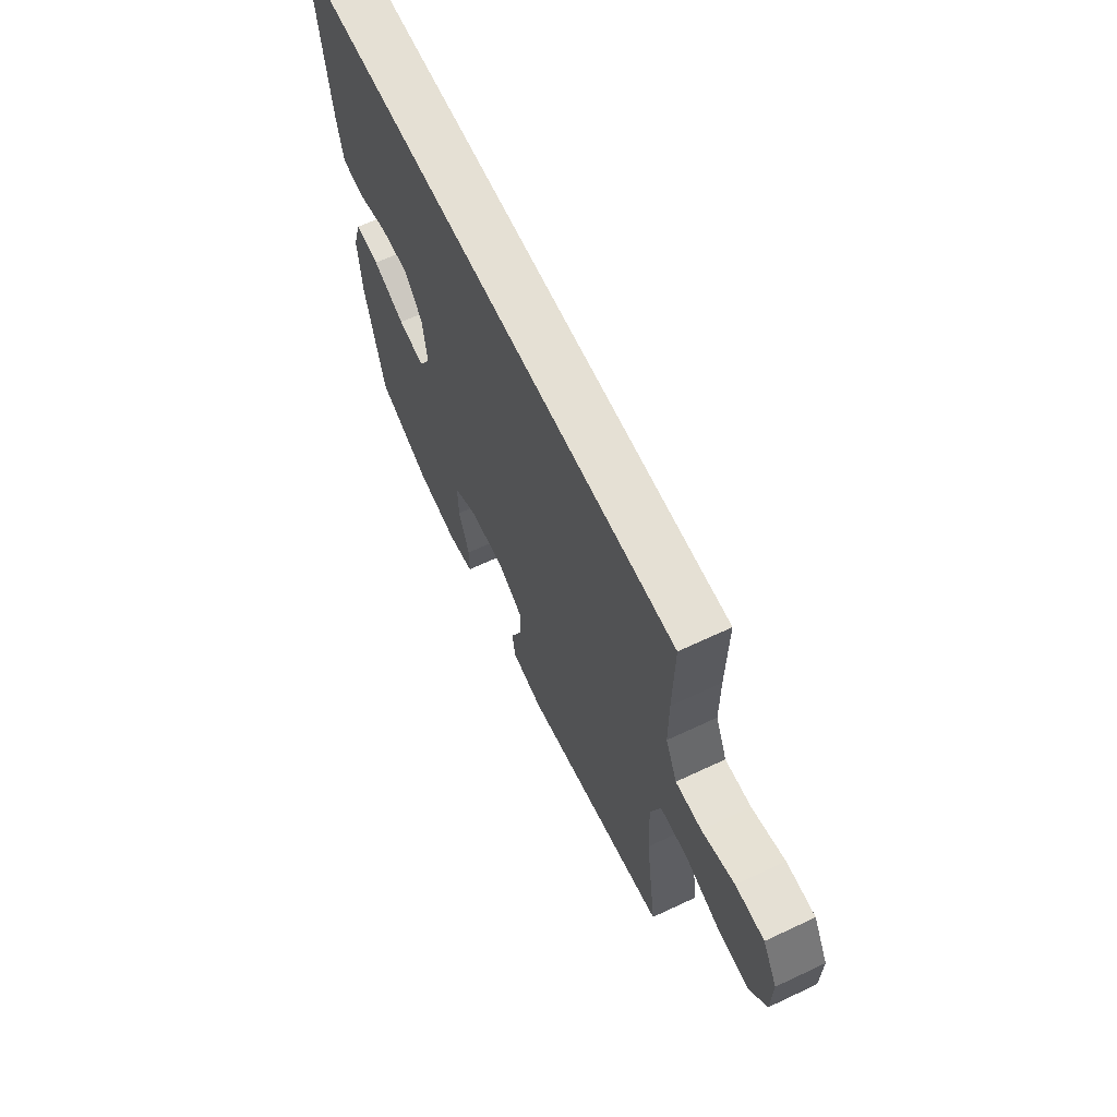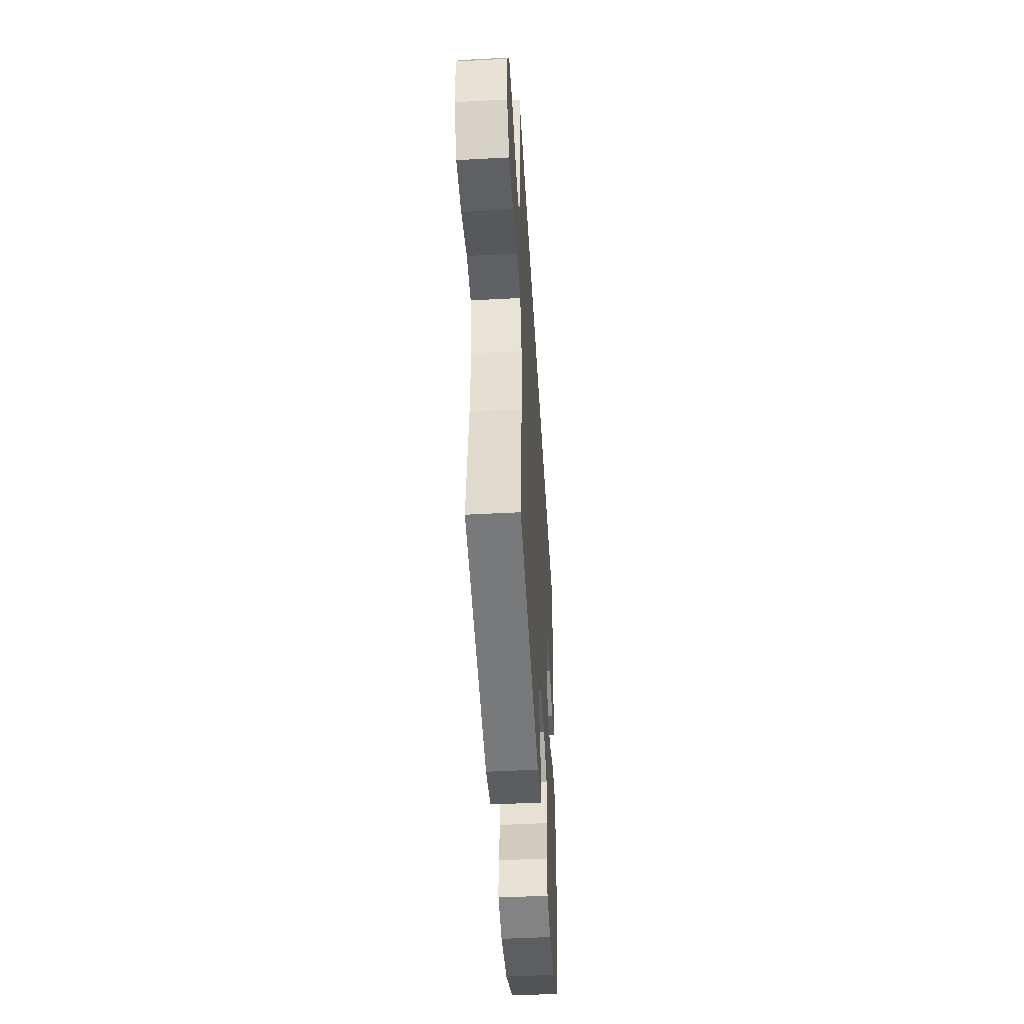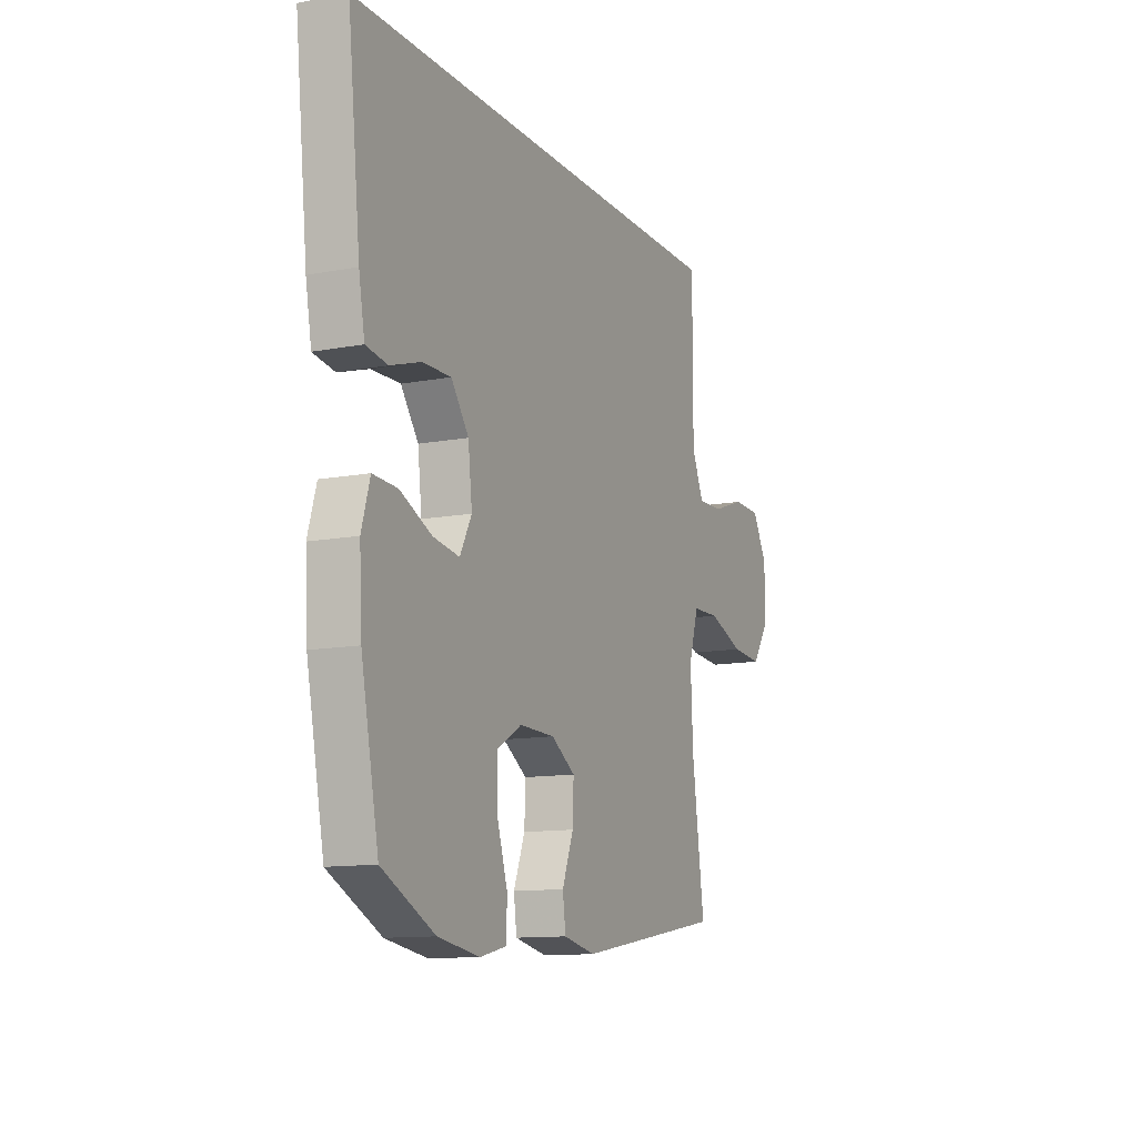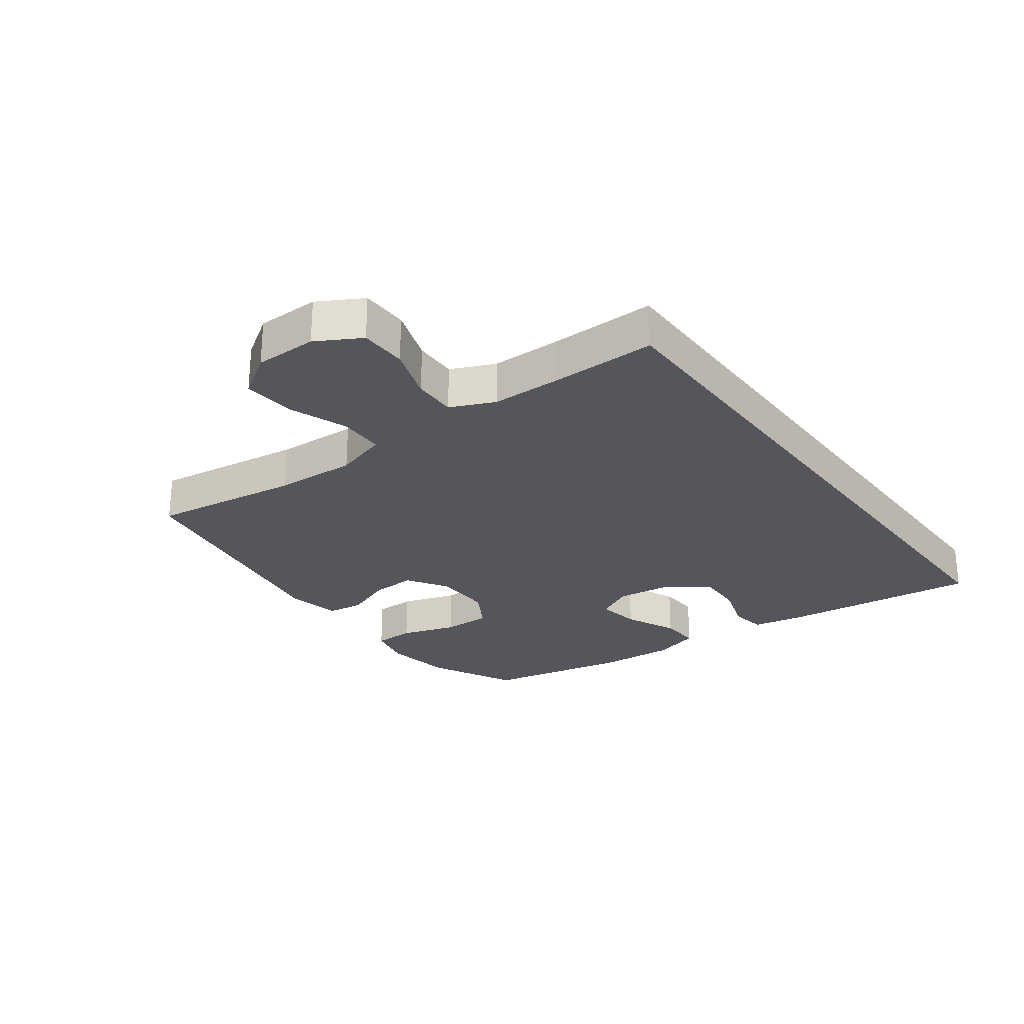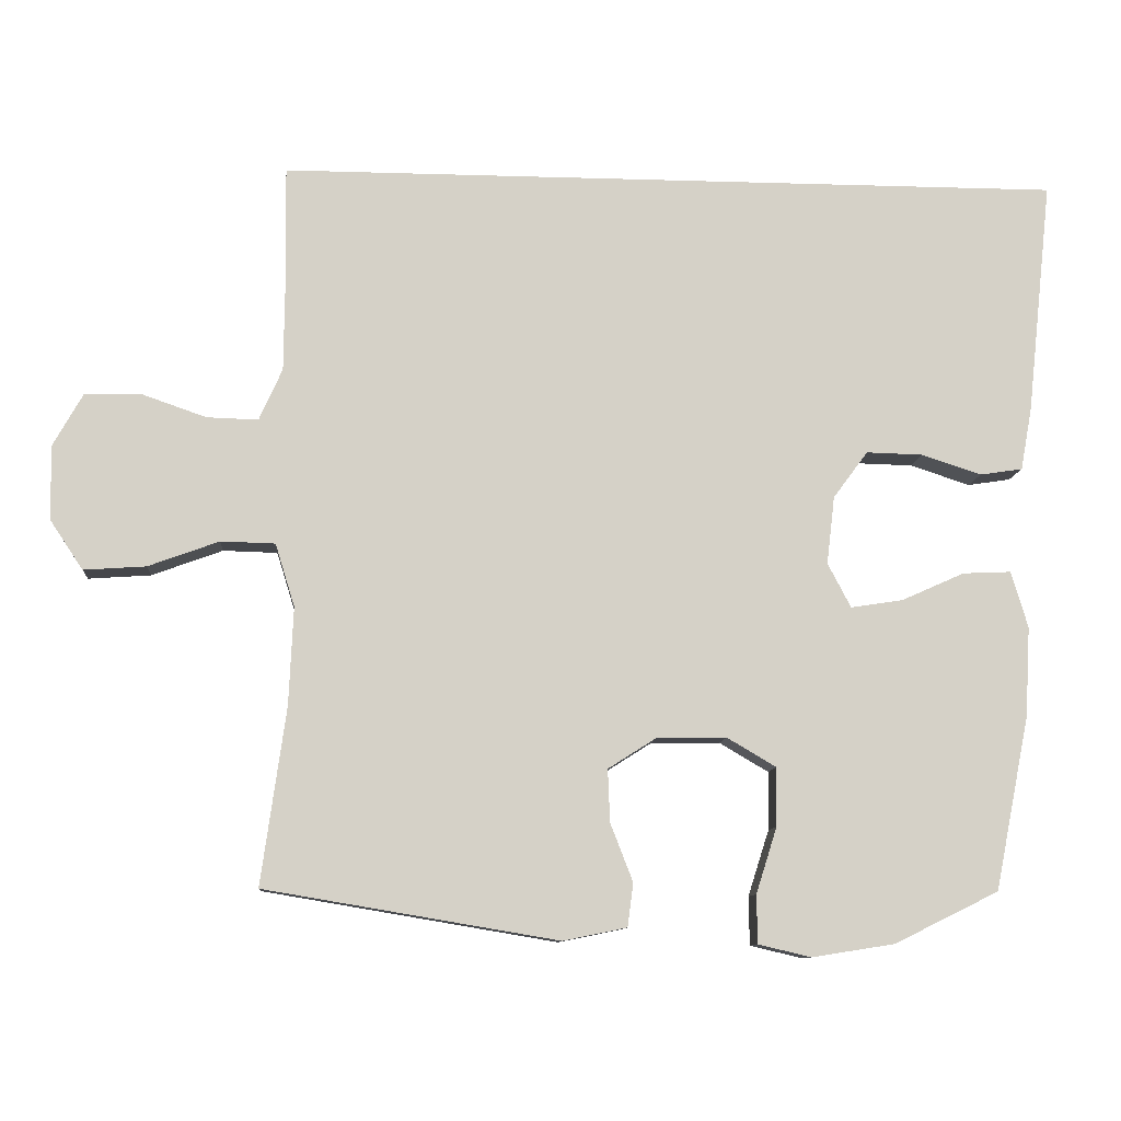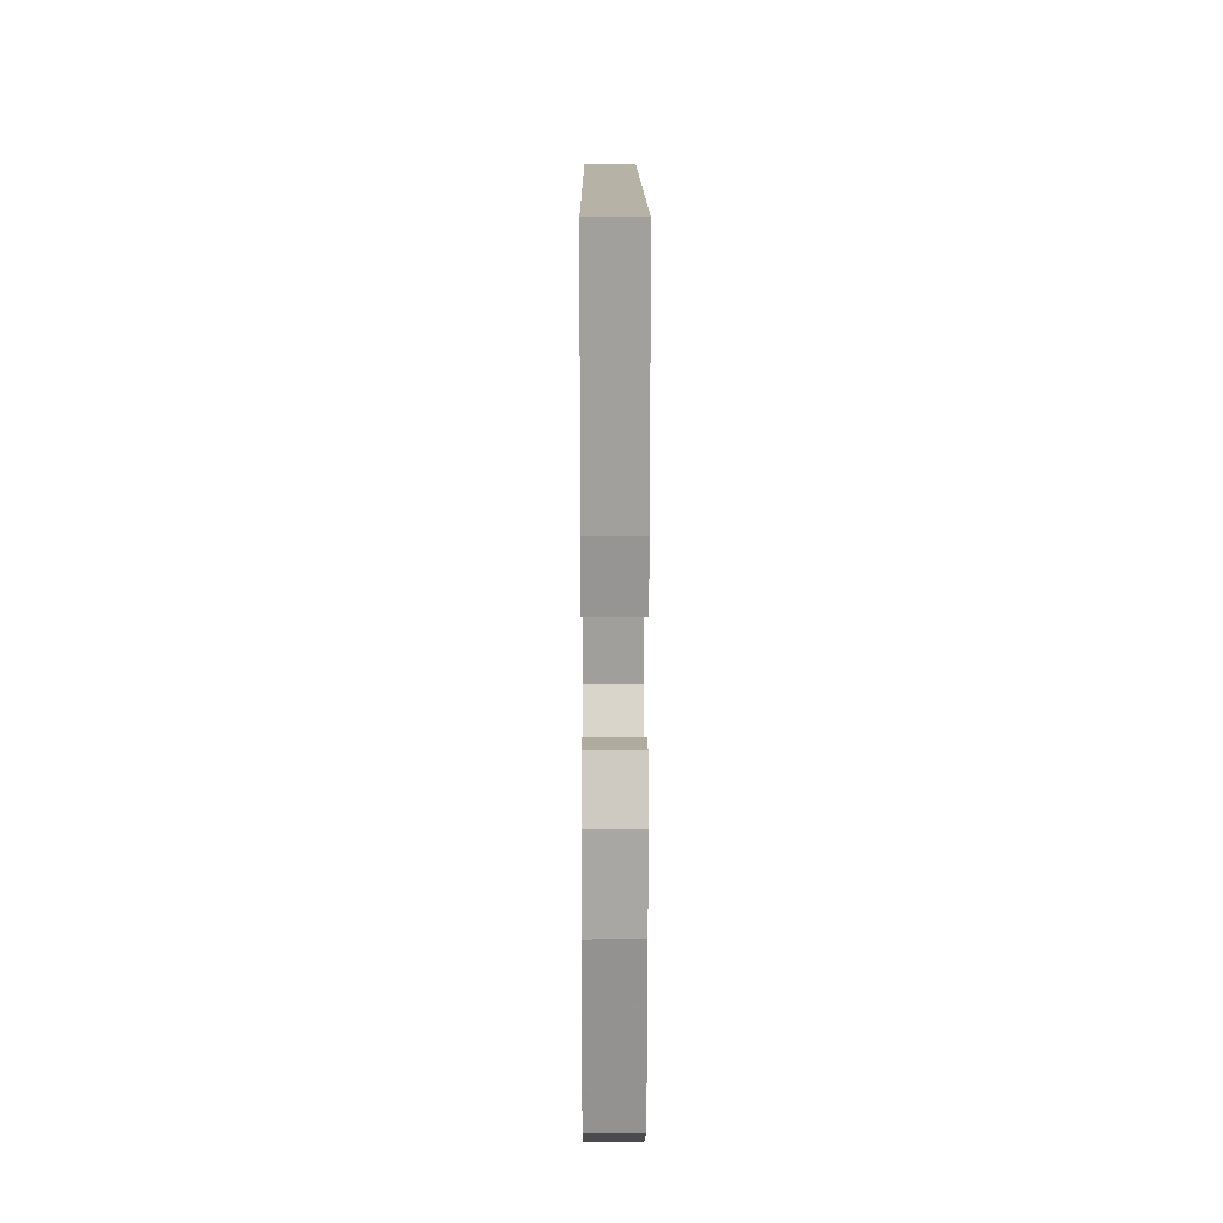
<metadata>
{"format":"obj","ext":"obj","renderer":"f3d","projection":"perspective","resolution":1024,"background":"white","views":[{"elev":65.3,"azim":-115.3,"up":"+Z"},{"elev":-48.2,"azim":-86.6,"up":"+Z"},{"elev":-12.0,"azim":114.2,"up":"+Z"},{"elev":-26.2,"azim":-53.5,"up":"+Y"},{"elev":-10.3,"azim":-4.5,"up":"+Z"},{"elev":12.2,"azim":89.7,"up":"+Z"}]}
</metadata>
<code>
v -0.5 0.07 -0.5
v -0.466 0.07 -0.255
v -0.46 0.07 -0.12
v -0.487 0.07 -0.033
v -0.562 0.07 -0.031
v -0.66 0.07 -0.067
v -0.746 0.07 -0.073
v -0.792 0.07 -0.004
v -0.793 0.07 0.099
v -0.752 0.07 0.172
v -0.674 0.07 0.173
v -0.585 0.07 0.142
v -0.514 0.07 0.14
v -0.482 0.07 0.212
v -0.481 0.07 0.326
v -0.483 0.07 0.5
v 0.604 0.07 0.5
v 0.569 0.07 0.177
v 0.553 0.07 0.089
v 0.494 0.07 0.08
v 0.411 0.07 0.107
v 0.333 0.07 0.109
v 0.285 0.07 0.044
v 0.274 0.07 -0.05
v 0.306 0.07 -0.111
v 0.378 0.07 -0.1
v 0.465 0.07 -0.061
v 0.532 0.07 -0.058
v 0.555 0.07 -0.136
v 0.548 0.07 -0.26
v 0.5 0.07 -0.5
v 0.356 0.07 -0.571
v 0.242 0.07 -0.589
v 0.169 0.07 -0.572
v 0.168 0.07 -0.505
v 0.197 0.07 -0.414
v 0.198 0.07 -0.333
v 0.13 0.07 -0.293
v 0.033 0.07 -0.295
v -0.033 0.07 -0.337
v -0.03 0.07 -0.41
v 0.001 0.07 -0.49
v -0.007 0.07 -0.55
v -0.095 0.07 -0.568
v -0.5 0 -0.5
v -0.466 0 -0.255
v -0.46 0 -0.12
v -0.487 0 -0.033
v -0.562 0 -0.031
v -0.66 0 -0.067
v -0.746 0 -0.073
v -0.792 0 -0.004
v -0.793 0 0.099
v -0.752 0 0.172
v -0.674 0 0.173
v -0.585 0 0.142
v -0.514 0 0.14
v -0.482 0 0.212
v -0.481 0 0.326
v -0.483 0 0.5
v 0.604 0 0.5
v 0.569 0 0.177
v 0.553 0 0.089
v 0.494 0 0.08
v 0.411 0 0.107
v 0.333 0 0.109
v 0.285 0 0.044
v 0.274 0 -0.05
v 0.306 0 -0.111
v 0.378 0 -0.1
v 0.465 0 -0.061
v 0.532 0 -0.058
v 0.555 0 -0.136
v 0.548 0 -0.26
v 0.5 0 -0.5
v 0.356 0 -0.571
v 0.242 0 -0.589
v 0.169 0 -0.572
v 0.168 0 -0.505
v 0.197 0 -0.414
v 0.198 0 -0.333
v 0.13 0 -0.293
v 0.033 0 -0.295
v -0.033 0 -0.337
v -0.03 0 -0.41
v 0.001 0 -0.49
v -0.007 0 -0.55
v -0.095 0 -0.568
f 44 1 2
f 43 44 2
f 42 43 2
f 41 42 2
f 40 41 2 3
f 39 40 3 4
f 38 39 4
f 34 35 36
f 33 34 36
f 32 33 36
f 31 32 36
f 30 31 36
f 29 30 36
f 28 29 36
f 27 28 36
f 26 27 36
f 25 26 36 37
f 24 25 37 38
f 19 20 21
f 18 19 21
f 17 18 21
f 16 17 21
f 15 16 21 22
f 14 15 22 23
f 10 11 12
f 9 10 12
f 8 9 12
f 7 8 12
f 6 7 12
f 5 6 12
f 4 5 12 13
f 23 24 38
f 14 23 38
f 13 14 38
f 4 13 38
f 46 45 88
f 46 88 87
f 46 87 86
f 46 86 85
f 47 46 85 84
f 48 47 84 83
f 48 83 82
f 80 79 78
f 80 78 77
f 80 77 76
f 80 76 75
f 80 75 74
f 80 74 73
f 80 73 72
f 80 72 71
f 80 71 70
f 81 80 70 69
f 82 81 69 68
f 65 64 63
f 65 63 62
f 65 62 61
f 65 61 60
f 66 65 60 59
f 67 66 59 58
f 56 55 54
f 56 54 53
f 56 53 52
f 56 52 51
f 56 51 50
f 56 50 49
f 57 56 49 48
f 82 68 67
f 82 67 58
f 82 58 57
f 82 57 48
f 1 45 46 2
f 2 46 47 3
f 3 47 48 4
f 4 48 49 5
f 5 49 50 6
f 6 50 51 7
f 7 51 52 8
f 8 52 53 9
f 9 53 54 10
f 10 54 55 11
f 11 55 56 12
f 12 56 57 13
f 13 57 58 14
f 14 58 59 15
f 15 59 60 16
f 16 60 61 17
f 17 61 62 18
f 18 62 63 19
f 19 63 64 20
f 20 64 65 21
f 21 65 66 22
f 22 66 67 23
f 23 67 68 24
f 24 68 69 25
f 25 69 70 26
f 26 70 71 27
f 27 71 72 28
f 28 72 73 29
f 29 73 74 30
f 30 74 75 31
f 31 75 76 32
f 32 76 77 33
f 33 77 78 34
f 34 78 79 35
f 35 79 80 36
f 36 80 81 37
f 37 81 82 38
f 38 82 83 39
f 39 83 84 40
f 40 84 85 41
f 41 85 86 42
f 42 86 87 43
f 43 87 88 44
f 44 88 45 1

</code>
